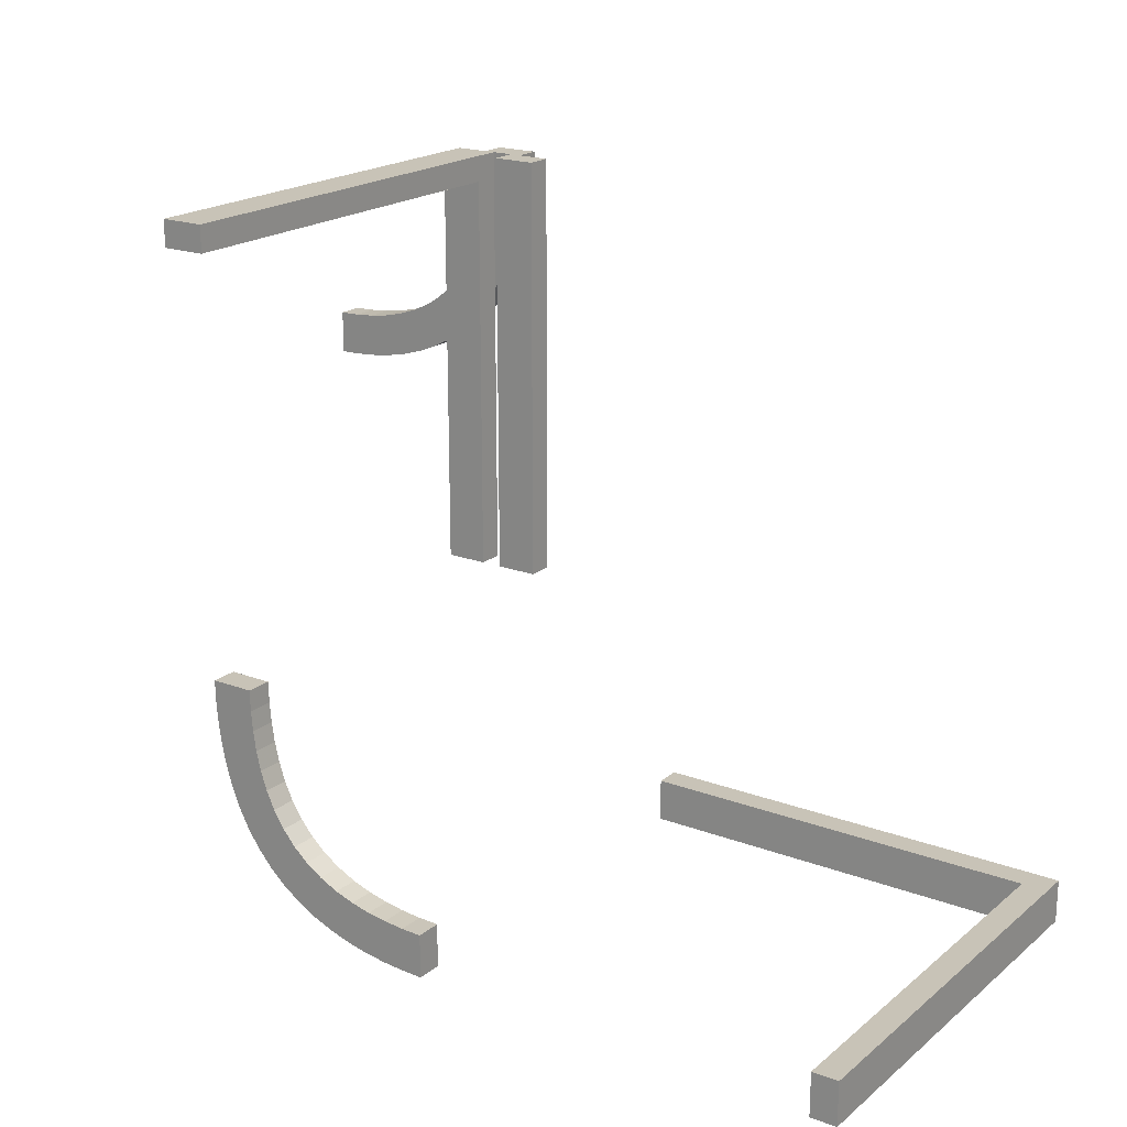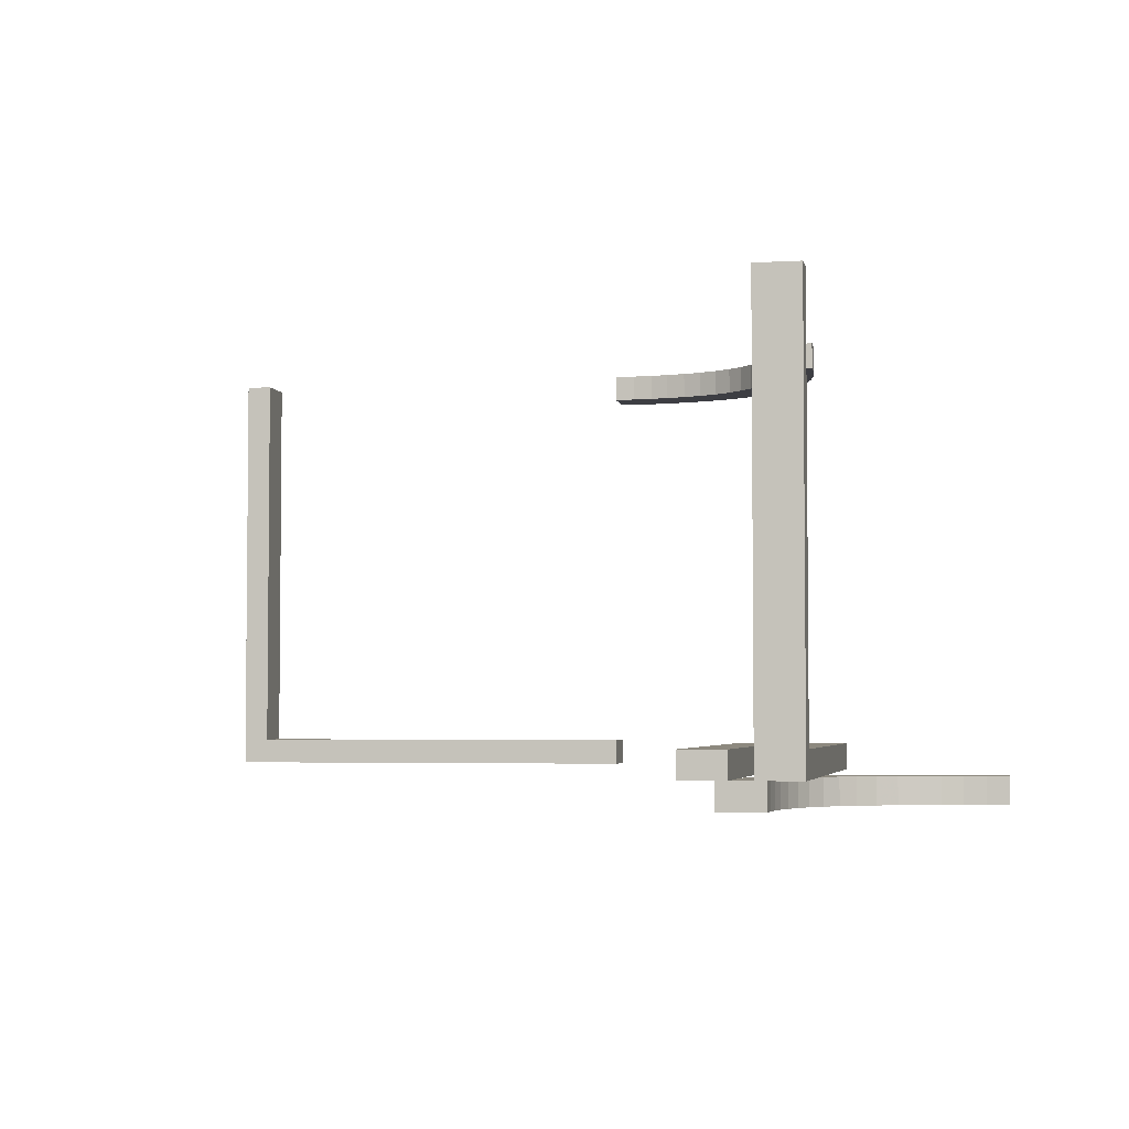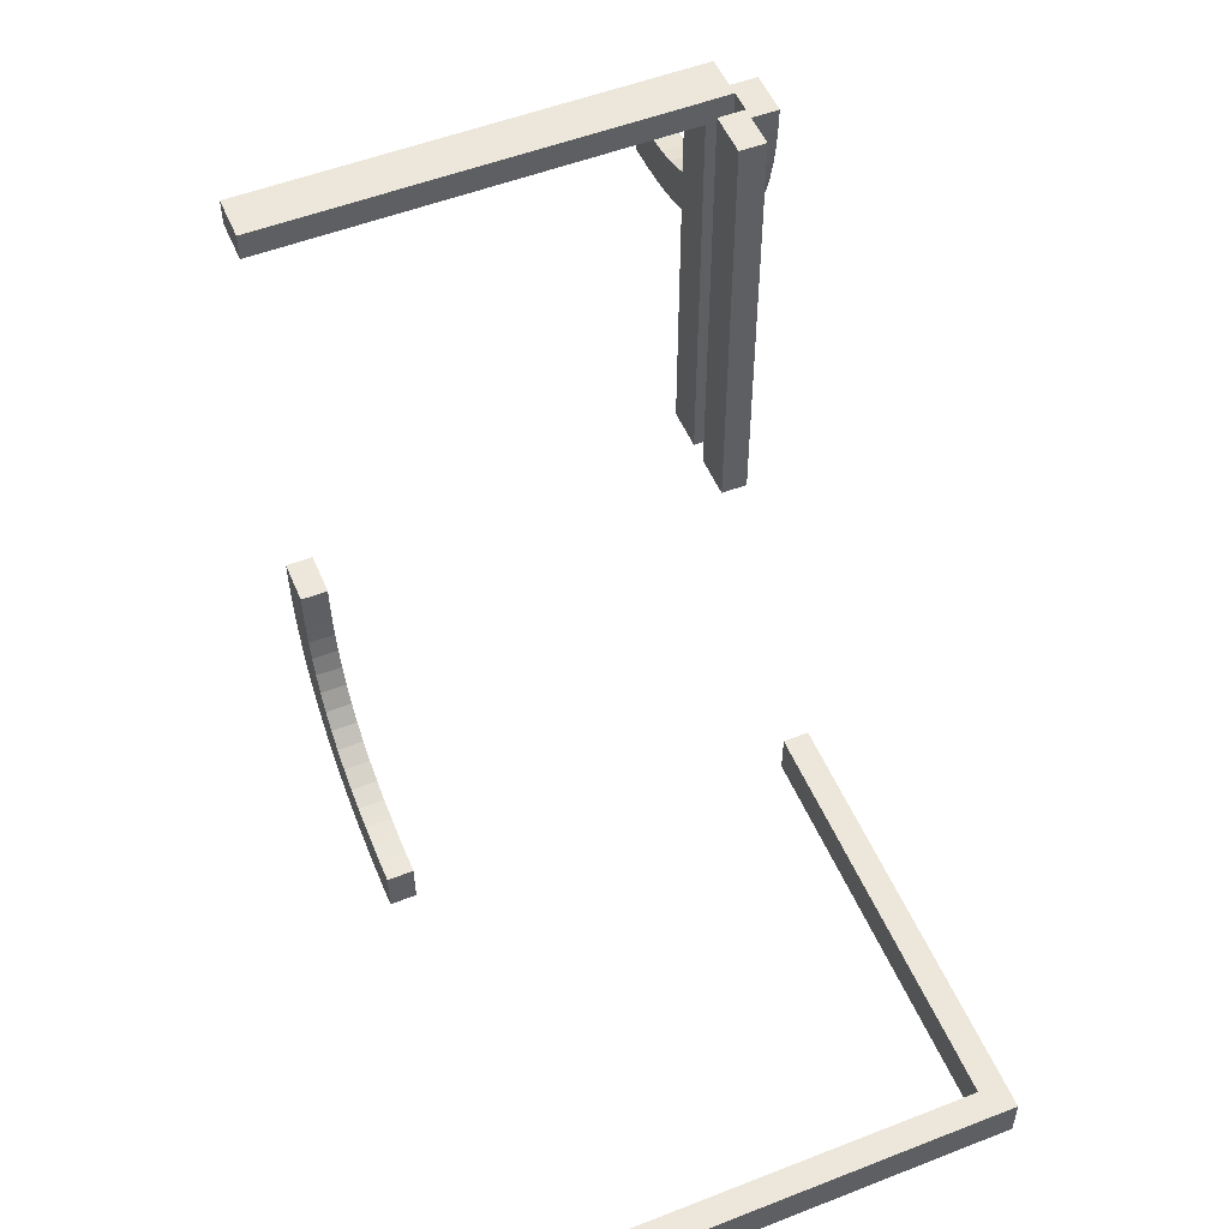
<metadata>
{"format":"obj","ext":"obj","renderer":"f3d","projection":"perspective","resolution":1024,"background":"white","views":[{"elev":19.7,"azim":34.8,"up":"+Y"},{"elev":-3.7,"azim":-168.6,"up":"+Z"},{"elev":52.7,"azim":67.3,"up":"+Y"}]}
</metadata>
<code>
v 0 -0.275 0.5
v 0 -0.275 0.47
v 0 -0.275 0
v 0 -0.275 0.03
v 0 -0.225 0
v 0 -0.225 0.03
v 0 -0.225 0.5
v 0 -0.225 0.47
v 0 -0.25 0
v 0 -0.25 0.5
v 0 -0.25 0.47
v 0 -0.25 0.03
v -0.2649 0.3329 0
v -0.2649 0.3329 -0.03
v -0.06866 -0.2191 0.5
v -0.06866 -0.2191 0.47
v -0.09103 -0.2139 0.5
v -0.09103 -0.2139 0.47
v -0.2138 -0.09145 0.5
v -0.2138 -0.09145 0.47
v 0.0625 -0.2375 0
v 0.0625 -0.25 0
v 0.0625 -0.2625 0
v -0.2066 -0.1128 0.5
v -0.2066 -0.1128 0.47
v -0.2948 0.2948 0
v -0.2948 0.2948 -0.03
v -0.2948 0.2948 -0.015
v -0.275 0 0.5
v -0.275 0 0.47
v -0.275 0.0625 0
v -0.275 0.125 0
v -0.275 0.05875 0.03
v -0.275 0.1175 0.03
v -0.275 0.5 0
v -0.275 0.5 -0.03
v -0.275 0.5 0.375
v -0.275 0.5 0.4375
v -0.275 0.47 0.3825
v -0.275 0.47 0.4412
v 0.1667 -0.275 0
v 0.1667 -0.225 0
v 0.125 -0.2375 0
v 0.125 -0.25 0
v 0.125 -0.2625 0
v -0.02347 -0.2244 0.5
v -0.02347 -0.2244 0.47
v -0.2125 0 0
v -0.2125 0 0.03
v -0.2125 0.0625 0
v -0.2125 0.0625 0.03
v -0.2125 0.125 0
v -0.2125 0.125 0.03
v -0.2125 0.375 0
v -0.2125 0.375 0.03
v -0.2125 0.4375 0
v -0.2125 0.4375 0.03
v -0.2125 0.5 0
v -0.2125 0.5 0.03
v -0.197 -0.1332 0.5
v -0.197 -0.1332 0.47
v -0.2637 -0.098 0.5
v -0.2637 -0.098 0.47
v -0.3132 0.2785 0
v -0.3132 0.2785 -0.03
v -0.2565 -0.1217 0.5
v -0.2565 -0.1217 0.47
v -0.2256 0.4749 0
v -0.2256 0.4749 -0.03
v -0.1698 -0.1698 0.485
v -0.1698 -0.1698 0.5
v -0.1698 -0.1698 0.47
v -0.2311 0.4261 0
v -0.2311 0.4261 -0.03
v -0.4016 0.2364 0
v -0.4016 0.2364 -0.03
v -0.2788 0.3129 0
v -0.2788 0.3129 -0.03
v -0.3154 0.3473 0
v -0.3154 0.3473 -0.03
v 0.05875 -0.2375 0.03
v 0.05875 -0.25 0.03
v 0.05875 -0.2625 0.03
v -0.1846 -0.1527 0.5
v -0.1846 -0.1527 0.47
v -0.2212 -0.1871 0.5
v -0.2212 -0.1871 0.47
v -0.09841 -0.2636 0.5
v -0.09841 -0.2636 0.47
v -0.2689 -0.07393 0.5
v -0.2689 -0.07393 0.47
v -0.3302 0.3302 0
v -0.3302 0.3302 -0.03
v -0.3302 0.3302 -0.015
v -0.2744 -0.0251 0.5
v -0.2744 -0.0251 0.47
v -0.2435 0.3783 0
v -0.2435 0.3783 -0.03
v -0.1868 -0.2215 0.5
v -0.1868 -0.2215 0.47
v -0.2363 0.402 0
v -0.2363 0.402 -0.03
v -0.303 0.3668 0
v -0.303 0.3668 -0.03
v -0.2875 0 0
v -0.2875 0 0.03
v -0.2875 0.0625 0
v -0.2875 0.125 0
v -0.2875 0.05875 0.03
v -0.2875 0.1175 0.03
v -0.2875 0.5 0.375
v -0.2875 0.5 0.4375
v -0.2875 0.5 0.5
v -0.2875 0.47 0.3825
v -0.2875 0.47 0.4412
v -0.2875 0.47 0.5
v 0.1175 -0.2375 0.03
v 0.1175 -0.25 0.03
v 0.1175 -0.2625 0.03
v -0.4765 0.2756 0
v -0.4765 0.2756 -0.03
v 0.3333 -0.275 0
v 0.3333 -0.225 0
v -0.225 0 0.5
v -0.225 0 0.47
v -0.225 0.0625 0
v -0.225 0.0625 0.03
v -0.225 0.125 0
v -0.225 0.125 0.03
v -0.225 0.375 0
v -0.225 0.375 0.03
v -0.225 0.4375 0
v -0.225 0.4375 0.03
v -0.225 0.5 0
v -0.225 0.5 -0.03
v -0.2052 -0.2052 0.485
v -0.2052 -0.2052 0.5
v -0.2052 -0.2052 0.47
v -0.2934 0.3872 0
v -0.2934 0.3872 -0.03
v -0.2862 0.4086 0
v -0.2862 0.4086 -0.03
v -0.409 0.2861 0
v -0.409 0.2861 -0.03
v -0.4313 0.2809 0
v -0.4313 0.2809 -0.03
v -0.2351 -0.1671 0.5
v -0.2351 -0.1671 0.47
v -0.5 0.25 0
v -0.5 0.25 -0.03
v -0.5 0.225 0
v -0.5 0.225 -0.03
v -0.5 0.275 0
v -0.5 0.275 -0.03
v 0.5 -0.275 0
v 0.5 -0.275 0.1667
v 0.5 -0.275 0.3333
v 0.5 -0.275 0.5
v 0.5 -0.225 0
v 0.5 -0.225 0.1667
v 0.5 -0.225 0.3333
v 0.5 -0.225 0.5
v 0.5 -0.2375 0.375
v 0.5 -0.2375 0.4375
v 0.5 -0.25 0.375
v 0.5 -0.25 0.4375
v 0.5 -0.25 0.5
v 0.5 -0.2625 0.375
v 0.5 -0.2625 0.4375
v -0.3872 0.2934 0
v -0.3872 0.2934 -0.03
v -0.3 0.0625 0
v -0.3 0.125 0
v -0.3 0.05875 0.03
v -0.3 0.1175 0.03
v -0.3 0.5 0.375
v -0.3 0.5 0.4375
v -0.3 0.47 0.3825
v -0.3 0.47 0.4412
v -0.3781 0.2436 0
v -0.3781 0.2436 -0.03
v -0.4257 0.2312 0
v -0.4257 0.2312 -0.03
v -0.2723 -0.05008 0.5
v -0.2723 -0.05008 0.47
v -0.3335 0.2645 0
v -0.3335 0.2645 -0.03
v -0.2375 0 0
v -0.2375 0 0.03
v -0.2375 0.125 0
v -0.2375 0.125 0.03
v -0.2375 0.25 0
v -0.2375 0.25 0.03
v -0.2375 0.375 0
v -0.2375 0.375 0.03
v -0.2375 0.5 0
v -0.2375 0.5 0.03
v -0.3467 0.3158 0
v -0.3467 0.3158 -0.03
v -0.281 0.4307 0
v -0.281 0.4307 -0.03
v -0.2225 -0.04672 0.5
v -0.2225 -0.04672 0.47
v -0.3554 0.2528 0
v -0.3554 0.2528 -0.03
v -0.02587 -0.2743 0.5
v -0.02587 -0.2743 0.47
v 0.47 -0.275 0.5
v 0.47 -0.275 0.3433
v 0.47 -0.275 0.1867
v 0.47 -0.275 0.03
v 0.47 -0.225 0.5
v 0.47 -0.225 0.3433
v 0.47 -0.225 0.1867
v 0.47 -0.225 0.03
v 0.47 -0.2375 0.3825
v 0.47 -0.2375 0.4412
v 0.47 -0.25 0.3825
v 0.47 -0.25 0.4412
v 0.47 -0.25 0.5
v 0.47 -0.2625 0.3825
v 0.47 -0.2625 0.4412
v -0.1343 -0.1964 0.5
v -0.1343 -0.1964 0.47
v -0.2756 0.4759 0
v -0.2756 0.4759 -0.03
v -0.4493 0.2277 0
v -0.4493 0.2277 -0.03
v -0.3125 0 0
v -0.3125 0 0.03
v -0.3125 0.1667 0
v -0.3125 0.3333 0
v -0.3125 0.5 0
v -0.3125 0.5 0.1667
v -0.3125 0.5 0.3333
v -0.3125 0.5 0.5
v -0.3125 0.47 0.5
v -0.3125 0.47 0.3433
v -0.3125 0.47 0.1867
v -0.3125 0.47 0.03
v -0.3125 0.3133 0.03
v -0.3125 0.1567 0.03
v -0.04668 -0.2225 0.5
v -0.04668 -0.2225 0.47
v -0.2532 0.3547 0
v -0.2532 0.3547 -0.03
v -0.25 0 0.5
v -0.25 0 0.47
v -0.25 0.5 0
v -0.25 0.5 -0.03
v -0.2468 -0.1453 0.5
v -0.2468 -0.1453 0.47
v -0.4533 0.2775 0
v -0.4533 0.2775 -0.03
v -0.1875 0 0
v -0.1875 0 0.03
v -0.1875 0.125 0
v -0.1875 0.125 0.03
v -0.1875 0.25 0
v -0.1875 0.25 0.03
v -0.1875 0.375 0
v -0.1875 0.375 0.03
v -0.1875 0.5 0
v -0.1875 0.5 0.03
v -0.05066 -0.2723 0.5
v -0.05066 -0.2723 0.47
v -0.2244 -0.02415 0.5
v -0.2244 -0.02415 0.47
v -0.3657 0.3036 0
v -0.3657 0.3036 -0.03
v -0.4741 0.2257 0
v -0.4741 0.2257 -0.03
v -0.1446 -0.2472 0.5
v -0.1446 -0.2472 0.47
v -0.2775 0.4533 0
v -0.2775 0.4533 -0.03
v -0.219 -0.06931 0.5
v -0.219 -0.06931 0.47
v -0.1533 -0.1842 0.5
v -0.1533 -0.1842 0.47
v 0.3133 -0.275 0.03
v 0.3133 -0.225 0.03
v -0.2625 0 0
v -0.2625 0 0.03
v -0.2625 0.1667 0
v -0.2625 0.3333 0
v -0.2625 0.5 0
v -0.2625 0.5 0.1667
v -0.2625 0.5 0.3333
v -0.2625 0.5 0.5
v -0.2625 0.47 0.5
v -0.2625 0.47 0.3433
v -0.2625 0.47 0.1867
v -0.2625 0.47 0.03
v -0.2625 0.3133 0.03
v -0.2625 0.1567 0.03
v -0.1665 -0.2355 0.5
v -0.1665 -0.2355 0.47
v -0.2277 0.4499 0
v -0.2277 0.4499 -0.03
v -0.07432 -0.2688 0.5
v -0.07432 -0.2688 0.47
v 0.1567 -0.275 0.03
v 0.1567 -0.225 0.03
v -0.1219 -0.2564 0.5
v -0.1219 -0.2564 0.47
v -0.2 0.0625 0
v -0.2 0.0625 0.03
v -0.2 0.125 0
v -0.2 0.125 0.03
v -0.2 0.375 0
v -0.2 0.375 0.03
v -0.2 0.4375 0
v -0.2 0.4375 0.03
v -0.1128 -0.2066 0.5
v -0.1128 -0.2066 0.47
f 149 271 151
f 271 120 227
f 149 120 271
f 145 75 182
f 204 180 170
f 75 143 180
f 253 182 227
f 186 204 269
f 149 153 120
f 182 253 145
f 75 145 143
f 253 227 120
f 204 170 269
f 198 92 64
f 92 79 77
f 198 186 269
f 170 180 143
f 186 198 64
f 26 92 77
f 103 139 245
f 79 13 77
f 64 92 26
f 103 245 13
f 139 141 97
f 97 245 139
f 79 103 13
f 101 97 141
f 200 101 141
f 299 275 225
f 249 225 35
f 275 73 200
f 299 225 68
f 134 68 249
f 68 225 249
f 73 275 299
f 200 73 101
f 28 64 26
f 204 186 187
f 205 181 180
f 186 64 65
f 65 28 27
f 64 28 65
f 182 75 76
f 271 227 228
f 151 271 272
f 227 182 183
f 75 180 181
f 68 134 135
f 73 299 300
f 101 73 74
f 299 68 69
f 102 98 97
f 245 97 98
f 77 13 14
f 28 26 77
f 13 245 246
f 27 28 78
f 28 77 78
f 36 250 249
f 134 249 250
f 94 79 92
f 139 103 104
f 103 79 80
f 80 94 93
f 79 94 80
f 140 142 141
f 200 141 142
f 225 275 276
f 35 225 226
f 275 200 201
f 120 153 154
f 145 253 254
f 253 120 121
f 143 145 146
f 269 170 171
f 94 92 198
f 198 269 270
f 199 93 94
f 170 143 144
f 152 150 149
f 153 149 150
f 150 152 272
f 272 228 121
f 150 272 121
f 146 183 76
f 205 171 181
f 76 181 144
f 254 228 183
f 187 270 205
f 150 121 154
f 183 146 254
f 76 144 146
f 254 121 228
f 205 270 171
f 199 65 93
f 93 78 80
f 199 270 187
f 171 144 181
f 187 65 199
f 27 78 93
f 104 246 140
f 80 78 14
f 65 27 93
f 104 14 246
f 140 98 142
f 98 140 246
f 80 14 104
f 102 142 98
f 201 142 102
f 300 226 276
f 250 36 226
f 276 201 74
f 300 69 226
f 135 250 69
f 69 250 226
f 74 300 276
f 201 102 74
f 204 187 205
f 205 180 204
f 186 65 187
f 182 76 183
f 271 228 272
f 151 272 152
f 227 183 228
f 75 181 76
f 68 135 69
f 73 300 74
f 101 74 102
f 299 69 300
f 102 97 101
f 245 98 246
f 77 14 78
f 13 246 14
f 36 249 35
f 134 250 135
f 139 104 140
f 103 80 104
f 140 141 139
f 200 142 201
f 225 276 226
f 35 226 36
f 275 201 276
f 120 154 121
f 145 254 146
f 253 121 254
f 143 146 144
f 269 171 270
f 198 270 199
f 199 94 198
f 170 144 171
f 152 149 151
f 153 150 154
f 291 292 290
f 288 289 293
f 293 294 288
f 285 295 296
f 286 294 295
f 285 286 295
f 296 283 285
f 296 284 283
f 287 294 286
f 172 173 108
f 107 108 32
f 287 286 232
f 285 108 286
f 108 285 32
f 231 232 108
f 108 232 286
f 32 285 31
f 283 105 31
f 283 31 285
f 229 231 172
f 172 105 229
f 172 107 105
f 231 108 173
f 176 177 112
f 111 112 38
f 37 38 289
f 290 289 38
f 113 290 38
f 177 236 113
f 113 112 177
f 235 236 177
f 288 111 289
f 37 289 111
f 234 111 288
f 287 233 234
f 235 176 111
f 234 235 111
f 116 291 290
f 237 116 113
f 179 178 114
f 115 114 39
f 293 239 240
f 292 114 293
f 114 292 39
f 238 239 114
f 114 239 293
f 39 292 40
f 291 116 40
f 291 40 292
f 237 238 179
f 179 116 237
f 179 115 116
f 238 114 178
f 175 174 109
f 110 109 33
f 34 33 296
f 284 296 33
f 106 284 33
f 174 230 106
f 106 109 174
f 242 230 174
f 295 110 296
f 34 296 110
f 241 110 295
f 295 294 240
f 242 175 110
f 241 242 110
f 105 283 284
f 229 105 106
f 237 236 238
f 234 239 235
f 239 234 240
f 231 242 241
f 232 241 240
f 231 241 232
f 242 231 229
f 242 229 230
f 233 232 240
f 292 289 290
f 289 292 293
f 294 287 288
f 172 108 107
f 107 32 31
f 287 232 233
f 105 107 31
f 231 173 172
f 176 112 111
f 111 38 37
f 113 38 112
f 235 177 176
f 287 234 288
f 116 290 113
f 237 113 236
f 179 114 115
f 115 39 40
f 293 240 294
f 116 115 40
f 238 178 179
f 175 109 110
f 110 33 34
f 106 33 109
f 242 174 175
f 295 240 241
f 105 284 106
f 229 106 230
f 236 235 238
f 239 238 235
f 234 233 240
f 190 188 189
f 191 193 192
f 196 194 195
f 194 192 193
f 311 54 56
f 54 130 132
f 307 50 52
f 50 126 128
f 58 132 196
f 194 196 132
f 56 132 58
f 194 132 130
f 130 54 192
f 313 56 58
f 261 313 263
f 58 263 313
f 311 313 261
f 311 259 54
f 54 259 52
f 261 259 311
f 192 194 130
f 128 190 192
f 126 190 128
f 52 128 192
f 190 126 188
f 48 188 126
f 259 309 52
f 307 309 257
f 309 259 257
f 255 48 307
f 50 307 48
f 257 255 307
f 48 126 50
f 52 192 54
f 59 58 196
f 264 263 58
f 310 53 51
f 53 129 127
f 314 57 55
f 57 133 131
f 49 127 189
f 191 189 127
f 127 49 51
f 129 193 191
f 53 193 129
f 127 129 191
f 256 308 49
f 51 49 308
f 258 308 256
f 53 310 260
f 310 258 260
f 308 258 310
f 193 53 55
f 131 193 55
f 133 195 131
f 53 260 55
f 59 133 57
f 195 133 197
f 197 133 59
f 262 312 260
f 55 260 312
f 314 312 262
f 264 59 314
f 262 264 314
f 314 59 57
f 195 193 131
f 48 49 189
f 255 256 49
f 257 258 256
f 258 257 259
f 263 264 262
f 261 262 260
f 190 189 191
f 191 192 190
f 196 195 197
f 194 193 195
f 311 56 313
f 54 132 56
f 307 52 309
f 50 128 52
f 59 196 197
f 264 58 59
f 310 51 308
f 53 127 51
f 314 55 312
f 57 131 55
f 48 189 188
f 255 49 48
f 257 256 255
f 258 259 260
f 263 262 261
f 261 260 259
f 6 5 304
f 123 282 42
f 282 123 215
f 214 215 160
f 213 214 161
f 161 214 160
f 213 161 162
f 213 162 212
f 159 160 215
f 169 166 165
f 166 164 163
f 160 159 155
f 161 160 165
f 165 163 161
f 157 165 156
f 165 160 156
f 163 164 161
f 164 167 162
f 162 161 164
f 167 164 166
f 158 169 157
f 167 166 169
f 169 158 167
f 157 168 165
f 45 44 22
f 44 43 21
f 43 42 21
f 5 21 42
f 9 21 5
f 3 23 9
f 22 21 9
f 41 45 23
f 123 42 44
f 43 44 42
f 122 123 44
f 159 123 122
f 41 44 45
f 122 44 41
f 12 9 5
f 4 3 9
f 83 82 118
f 82 81 117
f 215 211 281
f 304 282 118
f 118 117 304
f 303 118 281
f 118 282 281
f 117 81 304
f 81 12 6
f 6 304 81
f 12 81 82
f 4 83 303
f 12 82 83
f 83 4 12
f 303 119 118
f 221 218 219
f 218 216 217
f 216 213 217
f 212 217 213
f 220 217 212
f 208 222 220
f 219 217 220
f 209 221 222
f 214 213 218
f 216 218 213
f 210 214 218
f 214 210 211
f 209 218 221
f 210 218 209
f 167 220 212
f 158 208 220
f 4 303 3
f 122 41 281
f 281 211 122
f 210 156 211
f 209 157 210
f 157 156 210
f 209 158 157
f 209 208 158
f 155 211 156
f 5 42 304
f 282 304 42
f 123 159 215
f 169 165 168
f 166 163 165
f 160 155 156
f 169 168 157
f 45 22 23
f 44 21 22
f 23 22 9
f 41 23 3
f 159 122 155
f 12 5 6
f 4 9 12
f 83 118 119
f 82 117 118
f 215 281 282
f 83 119 303
f 221 219 222
f 218 217 219
f 222 219 220
f 209 222 208
f 214 211 215
f 167 212 162
f 158 220 167
f 303 41 3
f 41 303 281
f 211 155 122
f 10 206 1
f 206 46 265
f 10 46 206
f 15 88 301
f 273 305 315
f 88 17 305
f 243 301 265
f 297 273 223
f 10 7 46
f 301 243 15
f 88 15 17
f 243 265 46
f 273 315 223
f 279 71 99
f 71 84 86
f 279 297 223
f 315 305 17
f 297 279 99
f 137 71 86
f 60 24 251
f 84 147 86
f 99 71 137
f 60 251 147
f 24 19 66
f 66 251 24
f 84 60 147
f 62 66 19
f 277 62 19
f 184 202 267
f 247 267 124
f 202 90 277
f 184 267 95
f 29 95 247
f 95 267 247
f 90 202 184
f 277 90 62
f 136 99 137
f 273 297 298
f 274 306 305
f 297 99 100
f 100 136 138
f 99 136 100
f 301 88 89
f 206 265 266
f 1 206 207
f 265 301 302
f 88 305 306
f 95 29 30
f 90 184 185
f 62 90 91
f 184 95 96
f 63 67 66
f 251 66 67
f 86 147 148
f 136 137 86
f 147 251 252
f 138 136 87
f 136 86 87
f 125 248 247
f 29 247 248
f 70 84 71
f 24 60 61
f 60 84 85
f 85 70 72
f 84 70 85
f 25 20 19
f 277 19 20
f 267 202 203
f 124 267 268
f 202 277 278
f 46 7 8
f 15 243 244
f 243 46 47
f 17 15 16
f 223 315 316
f 70 71 279
f 279 223 224
f 280 72 70
f 315 17 18
f 2 11 10
f 7 10 11
f 11 2 207
f 207 266 47
f 11 207 47
f 16 302 89
f 274 316 306
f 89 306 18
f 244 266 302
f 298 224 274
f 11 47 8
f 302 16 244
f 89 18 16
f 244 47 266
f 274 224 316
f 280 100 72
f 72 87 85
f 280 224 298
f 316 18 306
f 298 100 280
f 138 87 72
f 61 252 25
f 85 87 148
f 100 138 72
f 61 148 252
f 25 67 20
f 67 25 252
f 85 148 61
f 63 20 67
f 278 20 63
f 185 268 203
f 248 125 268
f 203 278 91
f 185 96 268
f 30 248 96
f 96 248 268
f 91 185 203
f 278 63 91
f 273 298 274
f 274 305 273
f 297 100 298
f 301 89 302
f 206 266 207
f 1 207 2
f 265 302 266
f 88 306 89
f 95 30 96
f 90 185 91
f 62 91 63
f 184 96 185
f 63 66 62
f 251 67 252
f 86 148 87
f 147 252 148
f 125 247 124
f 29 248 30
f 24 61 25
f 60 85 61
f 25 19 24
f 277 20 278
f 267 203 268
f 124 268 125
f 202 278 203
f 46 8 47
f 15 244 16
f 243 47 244
f 17 16 18
f 223 316 224
f 279 224 280
f 280 70 279
f 315 18 316
f 2 10 1
f 7 11 8

</code>
